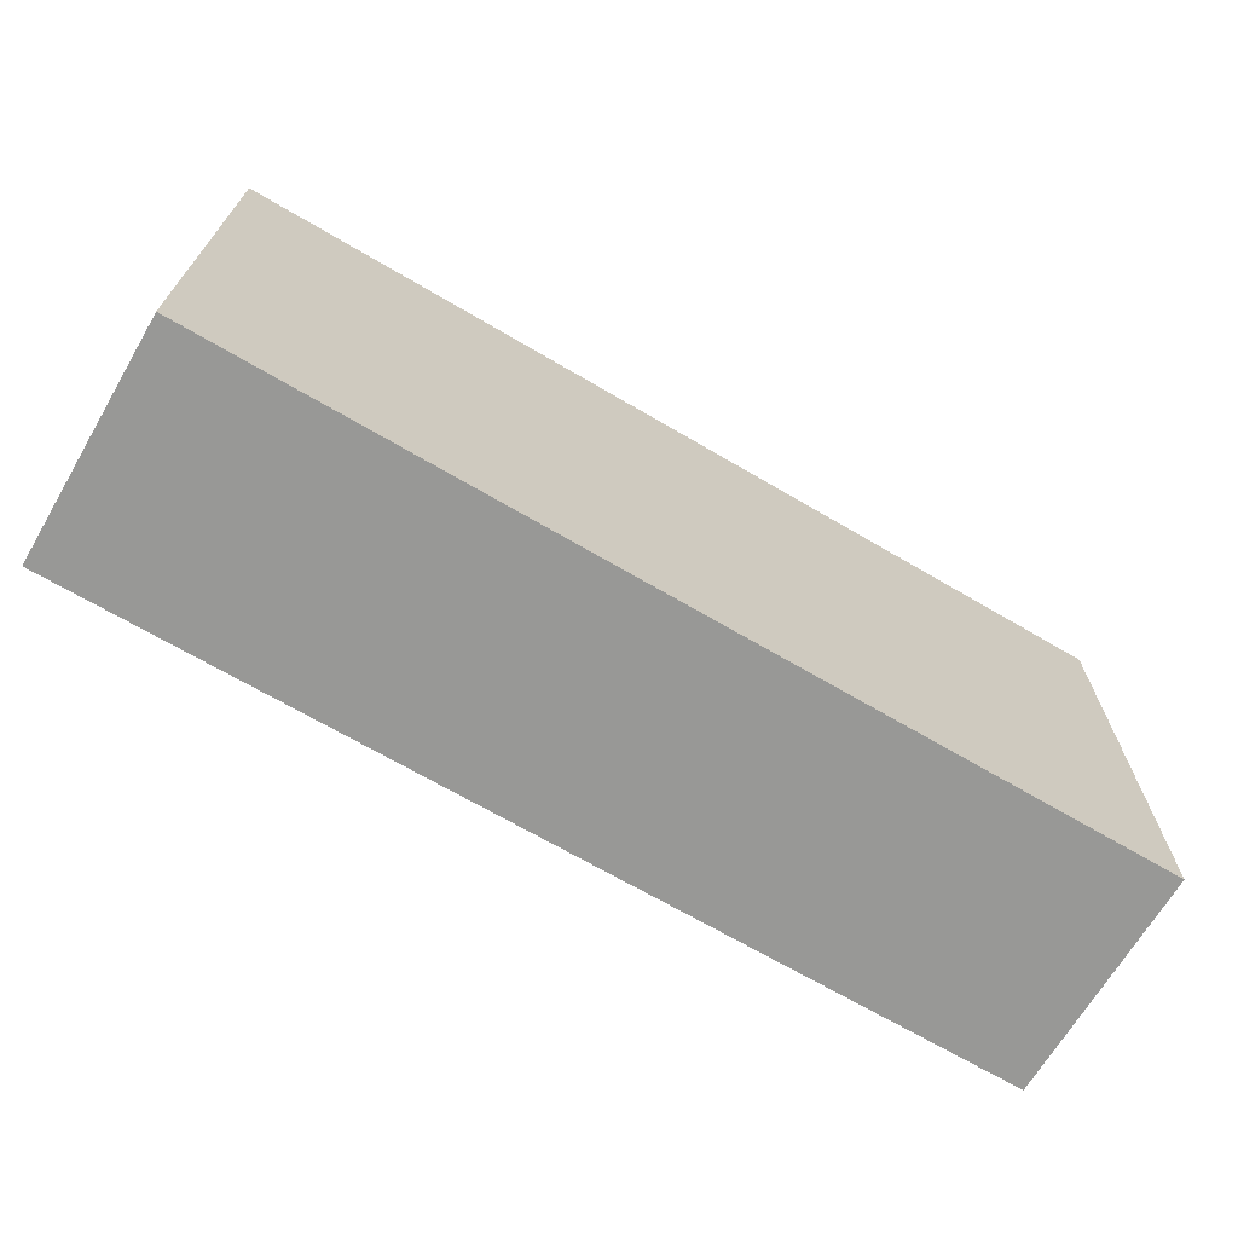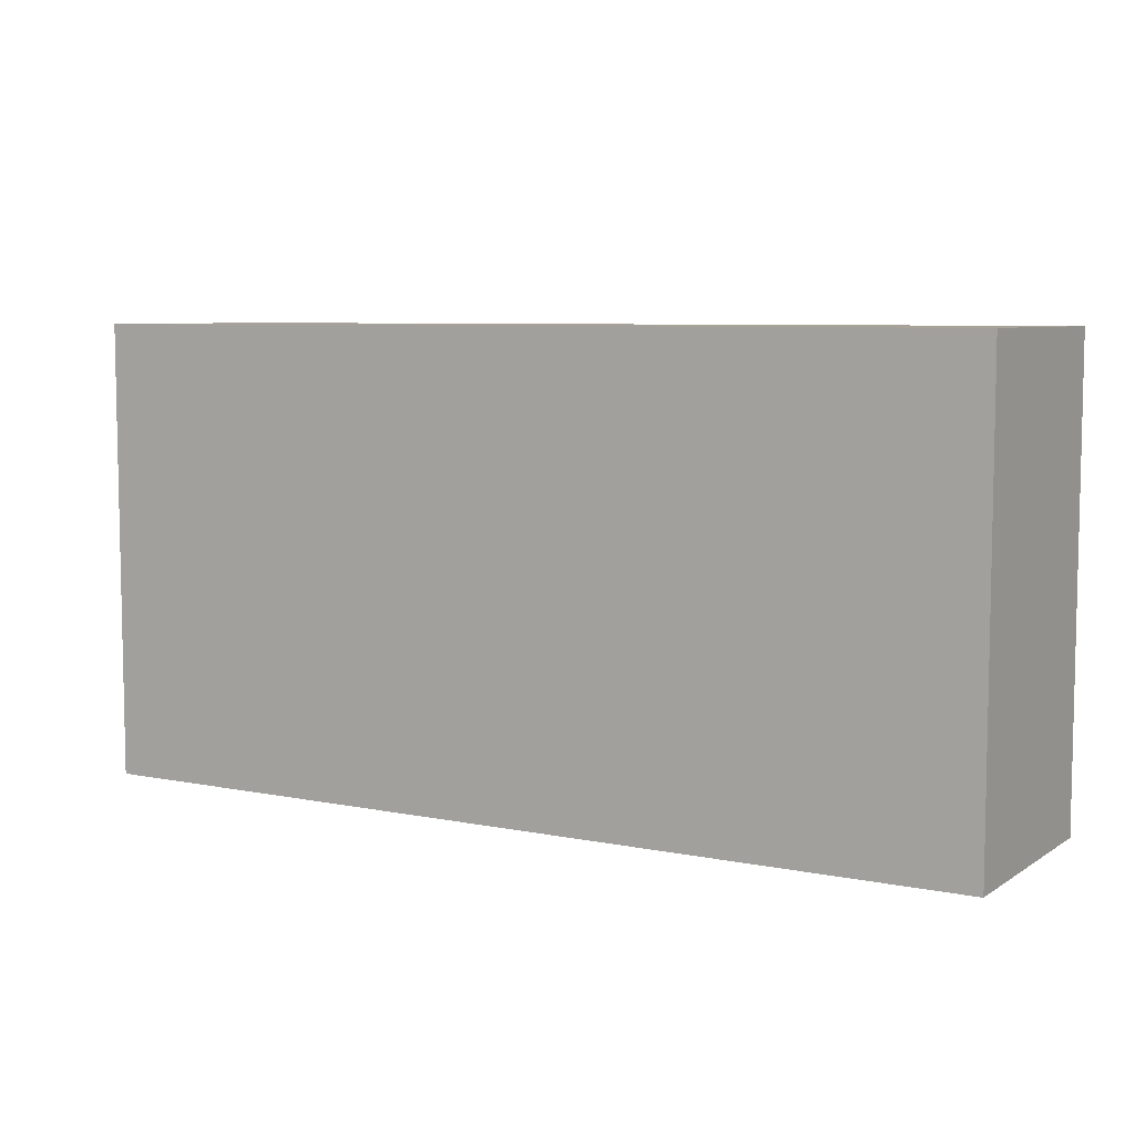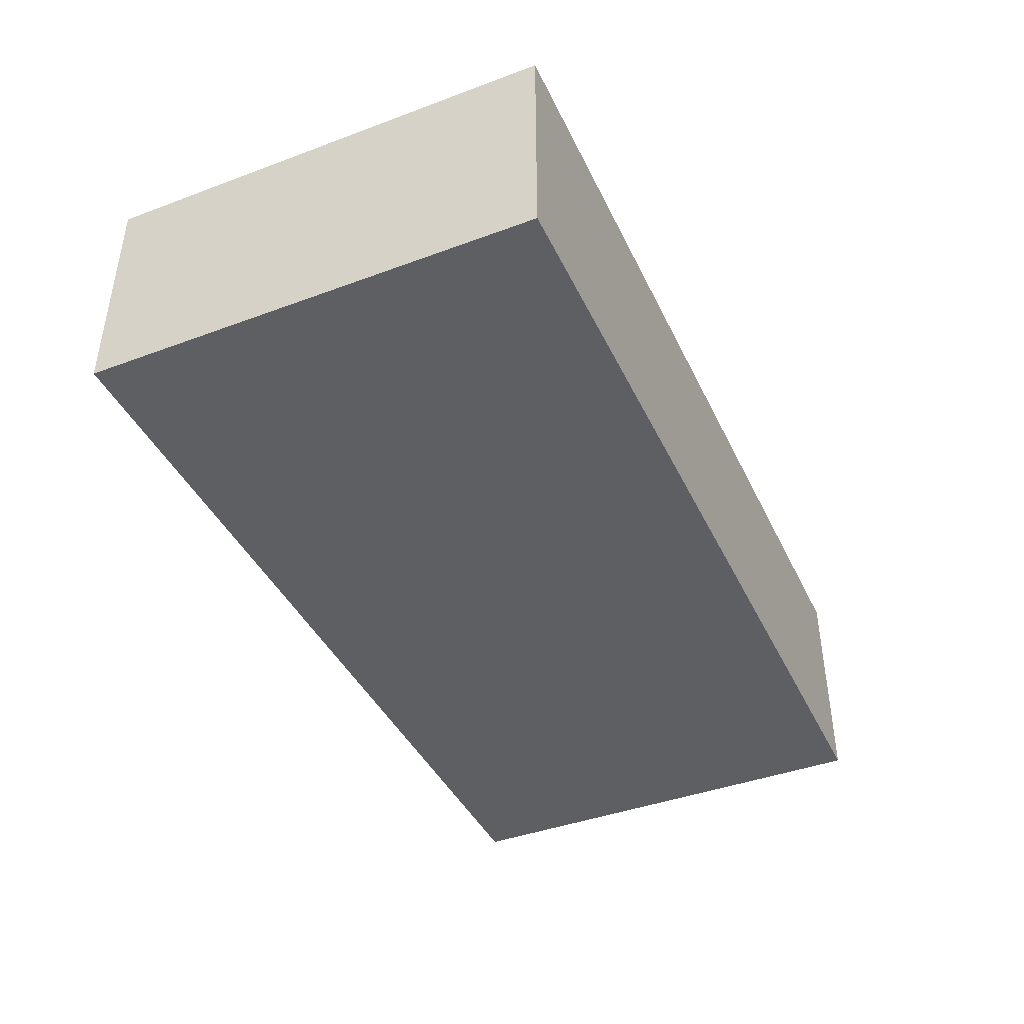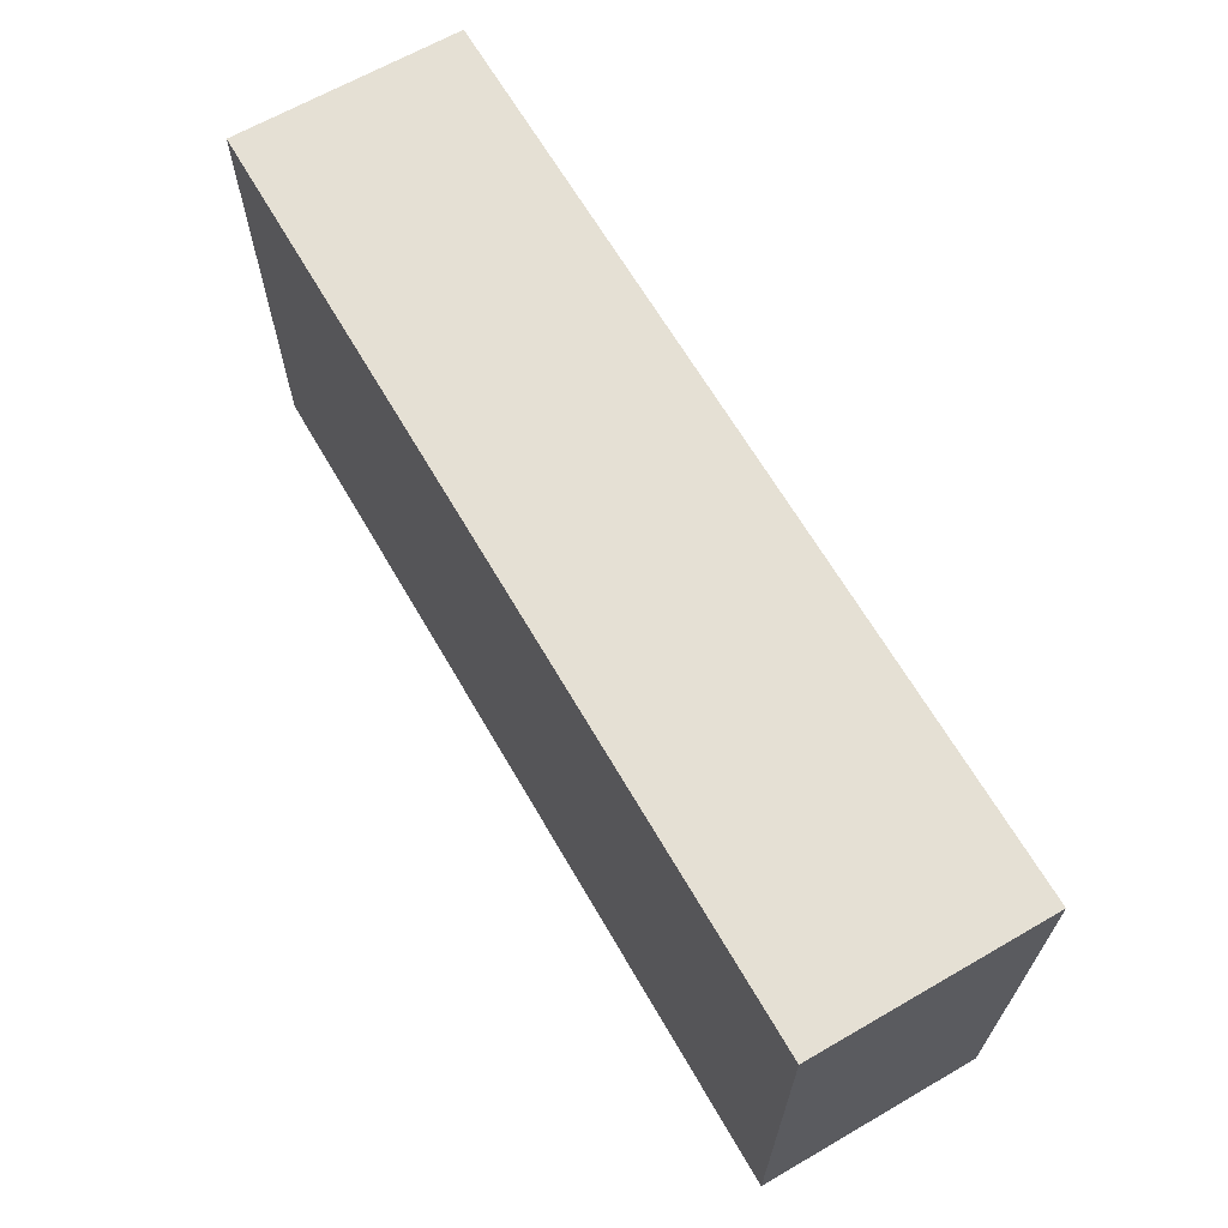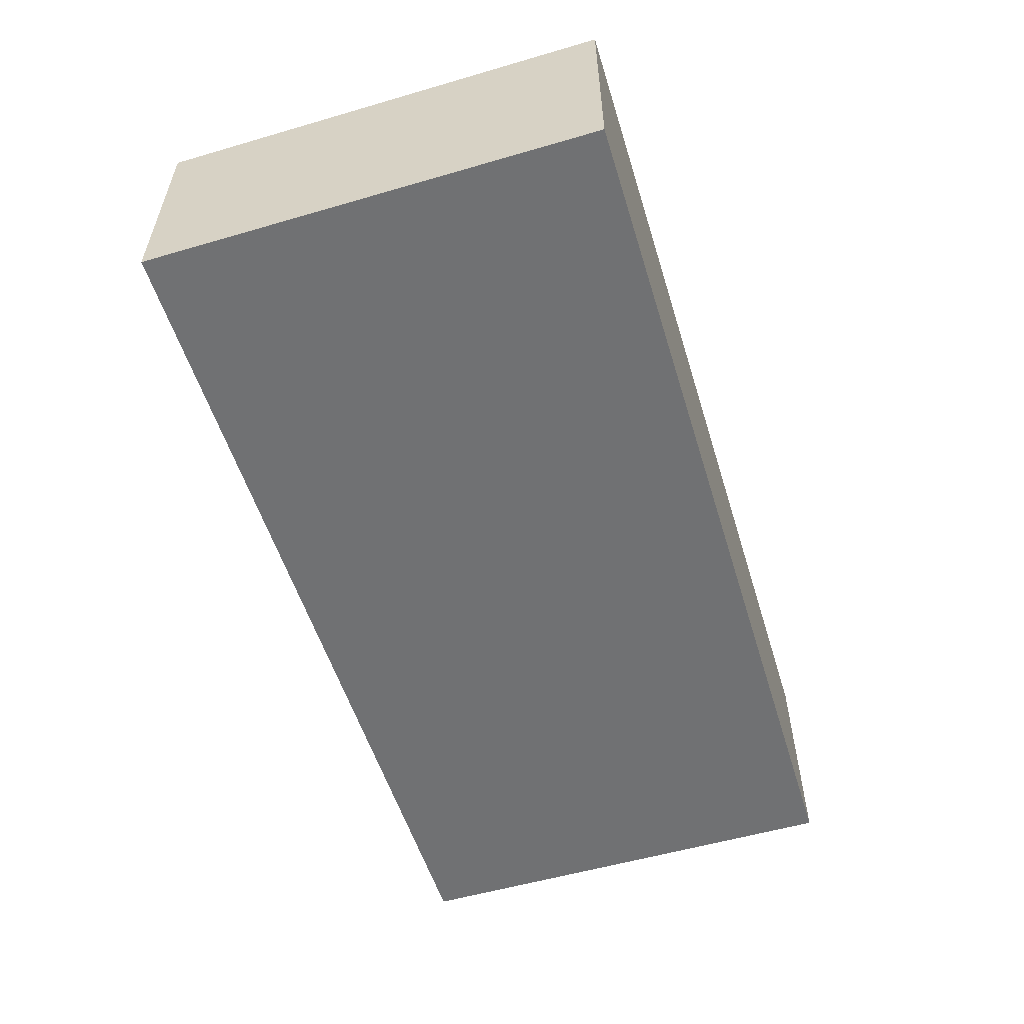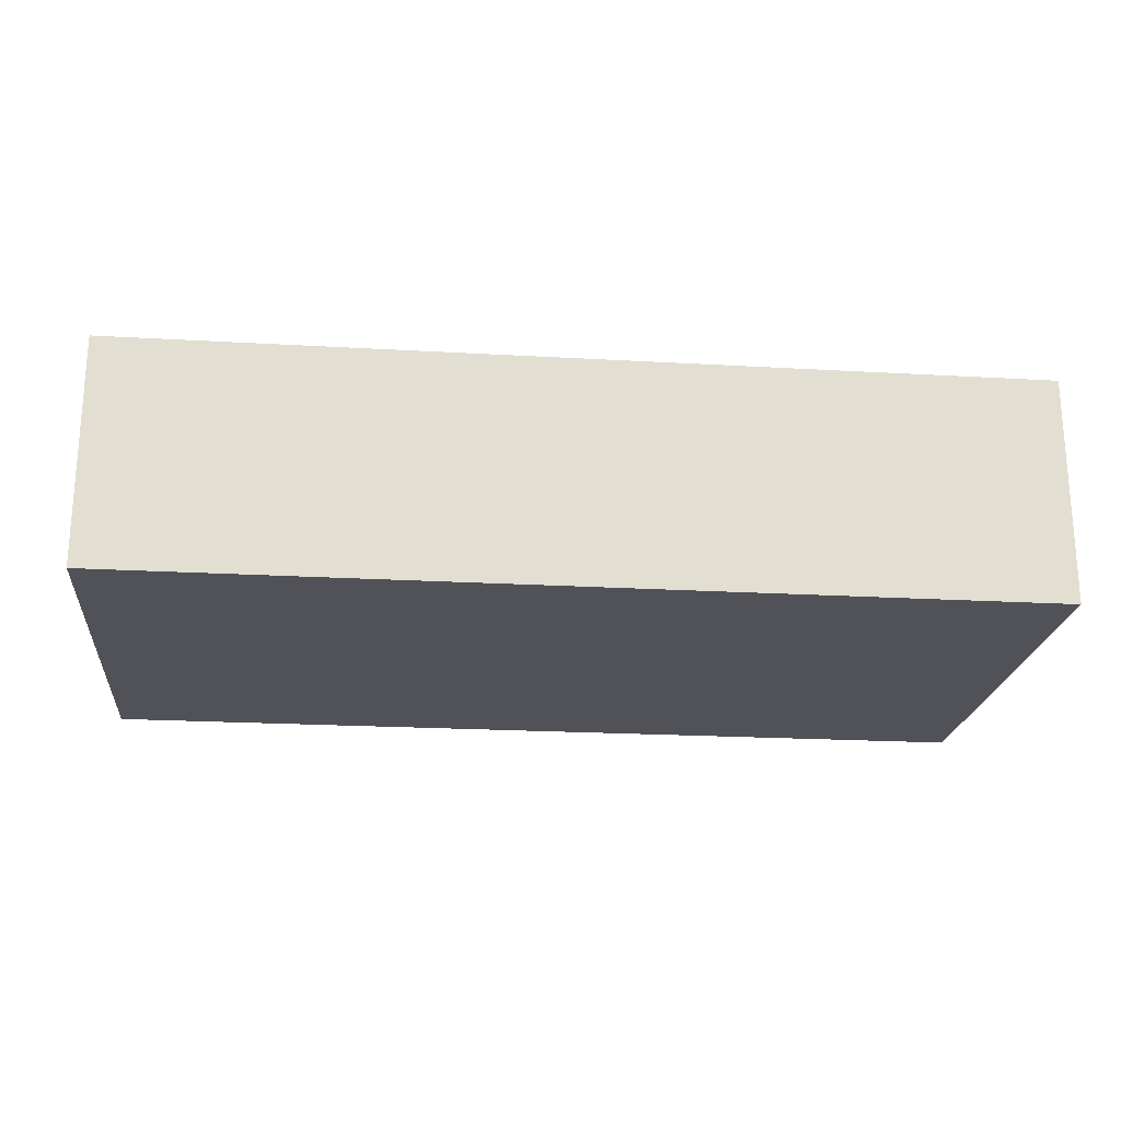
<metadata>
{"format":"obj","ext":"obj","renderer":"f3d","projection":"perspective","resolution":1024,"background":"white","views":[{"elev":-68.4,"azim":149.5,"up":"+Z"},{"elev":6.9,"azim":30.5,"up":"+Z"},{"elev":-41.8,"azim":-65.9,"up":"+Y"},{"elev":65.6,"azim":-120.1,"up":"+Z"},{"elev":-55.1,"azim":107.1,"up":"+Y"},{"elev":-21.4,"azim":174.2,"up":"+Y"}]}
</metadata>
<code>
o Cube
v 4 -1 -2
v 4 -1 2
v -4 -1 2
v -4 -1 -2
v 4 1 -2
v 4 1 2
v -4 1 2
v -4 1 -2
f 1 2 3 4
f 5 8 7 6
f 1 5 6 2
f 2 6 7 3
f 3 7 8 4
f 5 1 4 8

</code>
